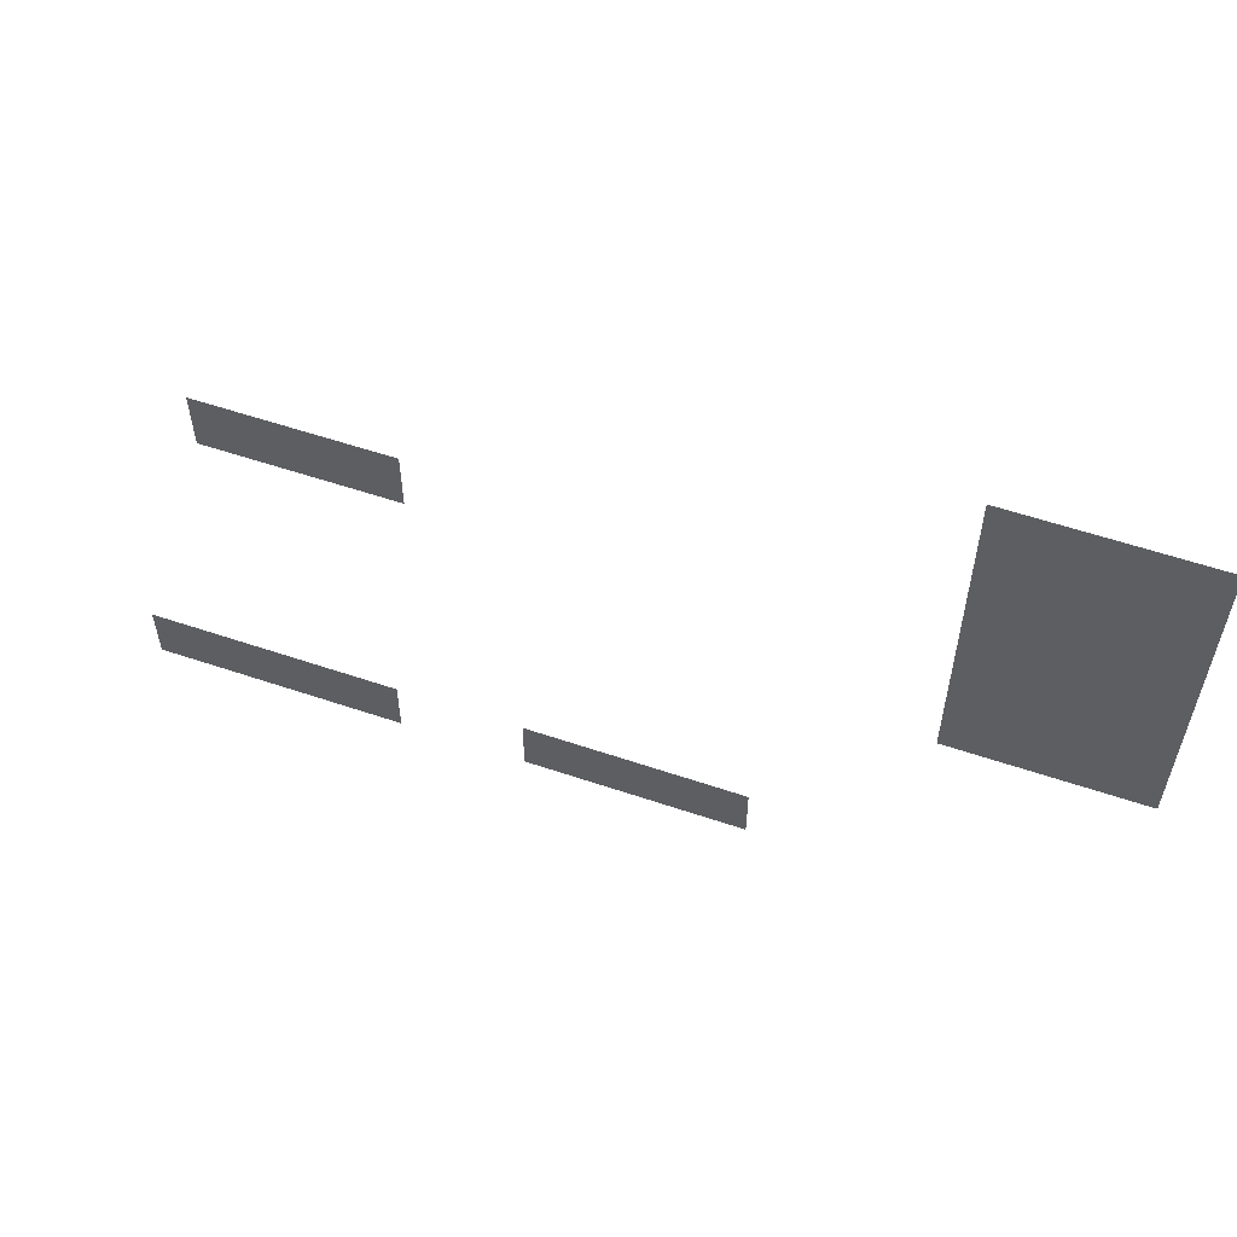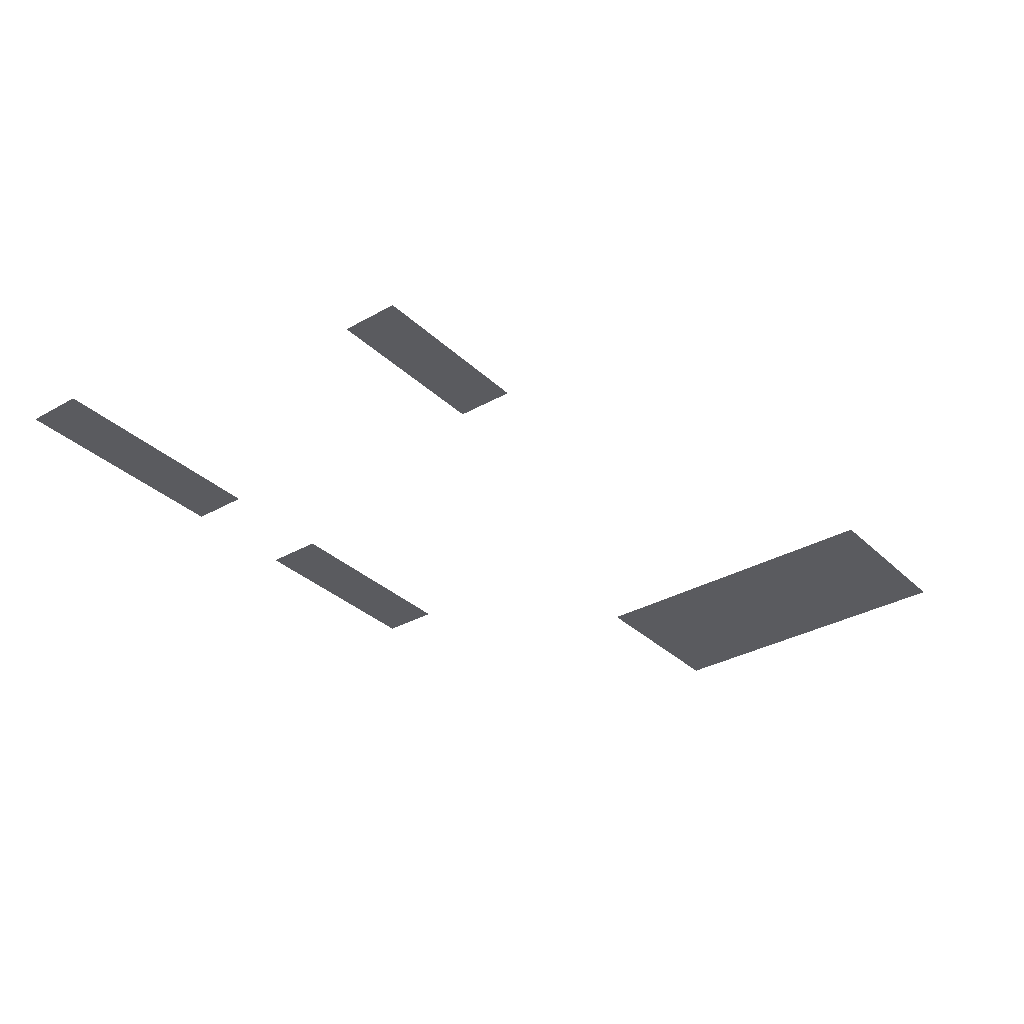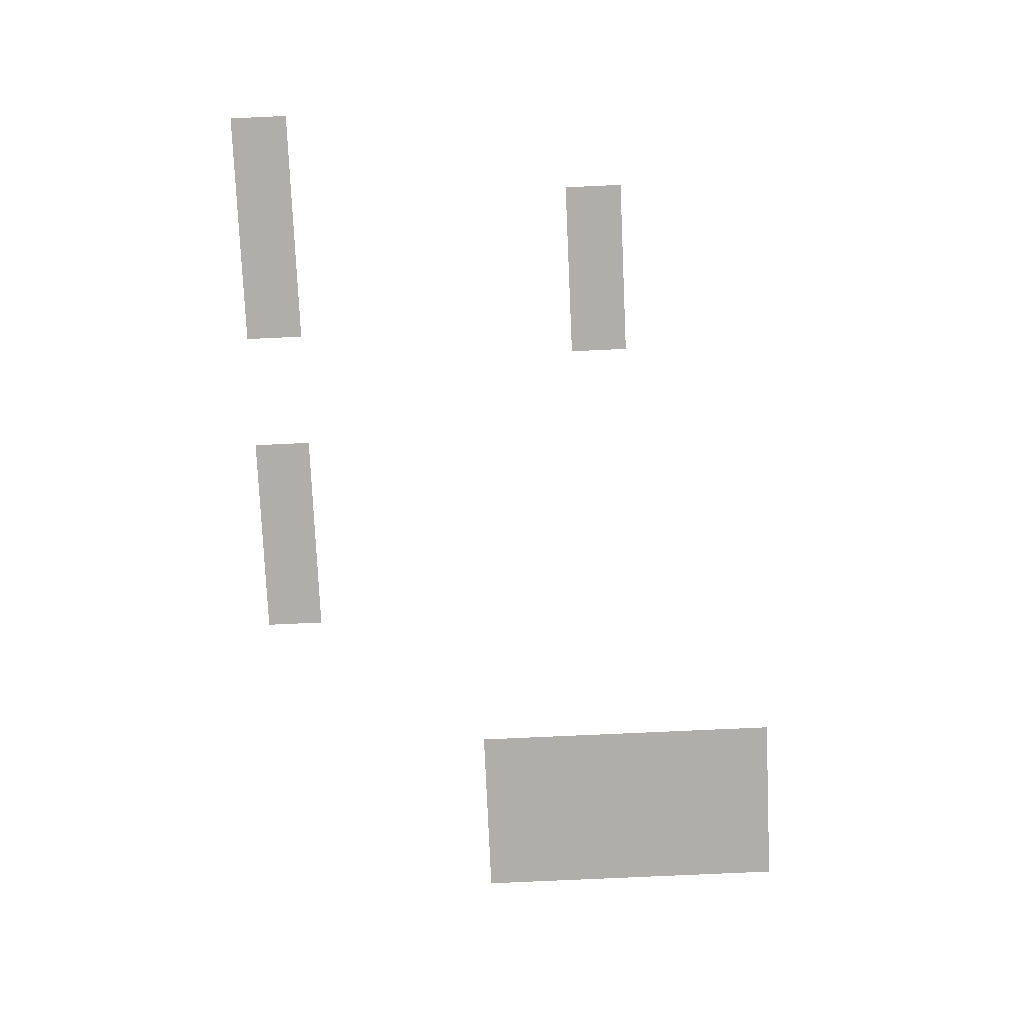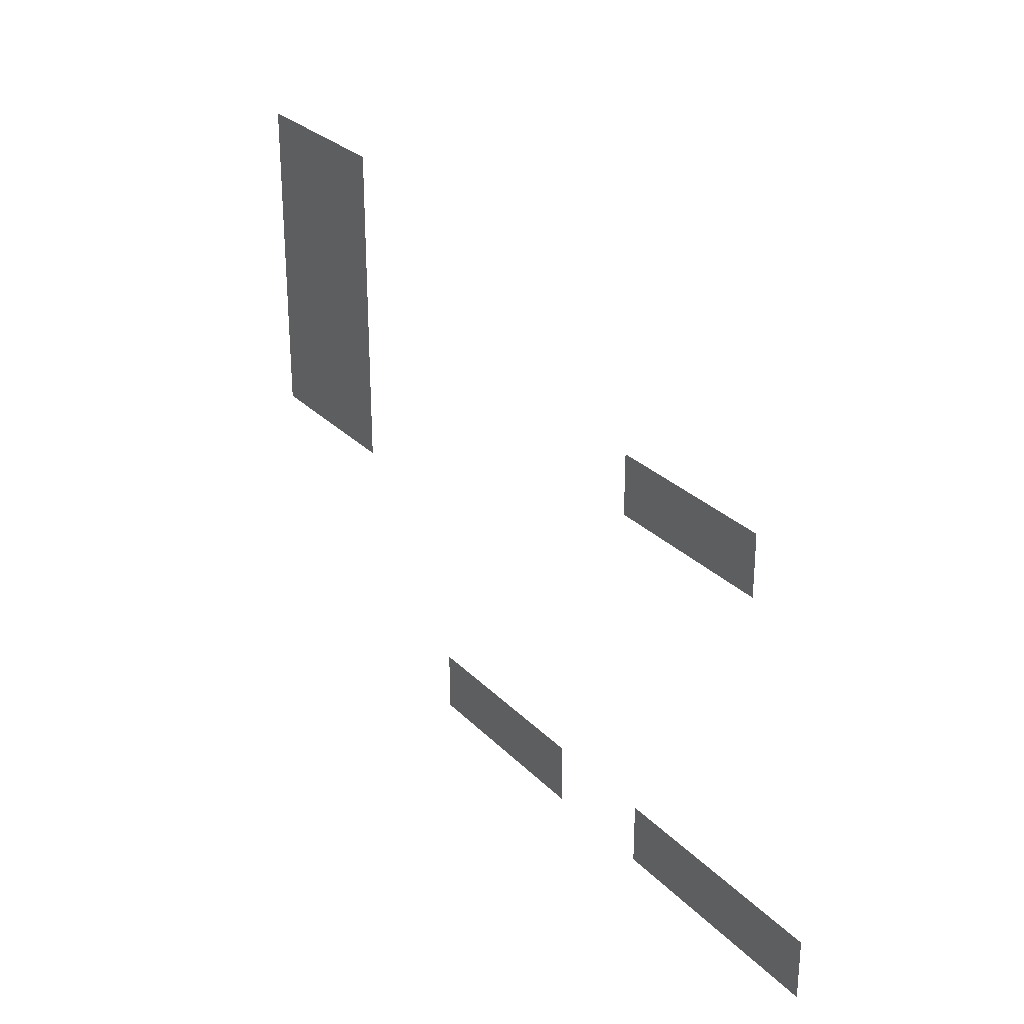
<metadata>
{"format":"obj","ext":"obj","renderer":"f3d","projection":"perspective","resolution":1024,"background":"white","views":[{"elev":57.2,"azim":-160.6,"up":"+Y"},{"elev":-33.0,"azim":128.0,"up":"+Z"},{"elev":-77.7,"azim":92.6,"up":"+Z"},{"elev":27.4,"azim":56.3,"up":"+Y"}]}
</metadata>
<code>
v -43 -1 0
v -44 -1 0
v -44 0 0
v -43 0 0
v -42 -1 0
v -43 -1 0
v -43 0 0
v -42 0 0
v -41 -1 0
v -42 -1 0
v -42 0 0
v -41 0 0
v -40 -1 0
v -41 -1 0
v -41 0 0
v -40 0 0
v -39 -1 0
v -40 -1 0
v -40 0 0
v -39 0 0
v -38 -1 0
v -39 -1 0
v -39 0 0
v -38 0 0
v -43 -2 0
v -44 -2 0
v -44 -1 0
v -43 -1 0
v -42 -2 0
v -43 -2 0
v -43 -1 0
v -42 -1 0
v -41 -2 0
v -42 -2 0
v -42 -1 0
v -41 -1 0
v -40 -2 0
v -41 -2 0
v -41 -1 0
v -40 -1 0
v -39 -2 0
v -40 -2 0
v -40 -1 0
v -39 -1 0
v -38 -2 0
v -39 -2 0
v -39 -1 0
v -38 -1 0
v -43 -3 0
v -44 -3 0
v -44 -2 0
v -43 -2 0
v -42 -3 0
v -43 -3 0
v -43 -2 0
v -42 -2 0
v -41 -3 0
v -42 -3 0
v -42 -2 0
v -41 -2 0
v -40 -3 0
v -41 -3 0
v -41 -2 0
v -40 -2 0
v -39 -3 0
v -40 -3 0
v -40 -2 0
v -39 -2 0
v -38 -3 0
v -39 -3 0
v -39 -2 0
v -38 -2 0
v -43 -4 0
v -44 -4 0
v -44 -3 0
v -43 -3 0
v -42 -4 0
v -43 -4 0
v -43 -3 0
v -42 -3 0
v -41 -4 0
v -42 -4 0
v -42 -3 0
v -41 -3 0
v -40 -4 0
v -41 -4 0
v -41 -3 0
v -40 -3 0
v -39 -4 0
v -40 -4 0
v -40 -3 0
v -39 -3 0
v -38 -4 0
v -39 -4 0
v -39 -3 0
v -38 -3 0
v -43 -5 0
v -44 -5 0
v -44 -4 0
v -43 -4 0
v -42 -5 0
v -43 -5 0
v -43 -4 0
v -42 -4 0
v -41 -5 0
v -42 -5 0
v -42 -4 0
v -41 -4 0
v -40 -5 0
v -41 -5 0
v -41 -4 0
v -40 -4 0
v -39 -5 0
v -40 -5 0
v -40 -4 0
v -39 -4 0
v -38 -5 0
v -39 -5 0
v -39 -4 0
v -38 -4 0
v -43 -6 0
v -44 -6 0
v -44 -5 0
v -43 -5 0
v -42 -6 0
v -43 -6 0
v -43 -5 0
v -42 -5 0
v -41 -6 0
v -42 -6 0
v -42 -5 0
v -41 -5 0
v -40 -6 0
v -41 -6 0
v -41 -5 0
v -40 -5 0
v -39 -6 0
v -40 -6 0
v -40 -5 0
v -39 -5 0
v -38 -6 0
v -39 -6 0
v -39 -5 0
v -38 -5 0
v -22 -6 0
v -23 -6 0
v -23 -5 0
v -22 -5 0
v -21 -6 0
v -22 -6 0
v -22 -5 0
v -21 -5 0
v -20 -6 0
v -21 -6 0
v -21 -5 0
v -20 -5 0
v -19 -6 0
v -20 -6 0
v -20 -5 0
v -19 -5 0
v -18 -6 0
v -19 -6 0
v -19 -5 0
v -18 -5 0
v -17 -6 0
v -18 -6 0
v -18 -5 0
v -17 -5 0
v -43 -7 0
v -44 -7 0
v -44 -6 0
v -43 -6 0
v -42 -7 0
v -43 -7 0
v -43 -6 0
v -42 -6 0
v -41 -7 0
v -42 -7 0
v -42 -6 0
v -41 -6 0
v -40 -7 0
v -41 -7 0
v -41 -6 0
v -40 -6 0
v -39 -7 0
v -40 -7 0
v -40 -6 0
v -39 -6 0
v -38 -7 0
v -39 -7 0
v -39 -6 0
v -38 -6 0
v -22 -7 0
v -23 -7 0
v -23 -6 0
v -22 -6 0
v -21 -7 0
v -22 -7 0
v -22 -6 0
v -21 -6 0
v -20 -7 0
v -21 -7 0
v -21 -6 0
v -20 -6 0
v -19 -7 0
v -20 -7 0
v -20 -6 0
v -19 -6 0
v -18 -7 0
v -19 -7 0
v -19 -6 0
v -18 -6 0
v -17 -7 0
v -18 -7 0
v -18 -6 0
v -17 -6 0
v -43 -8 0
v -44 -8 0
v -44 -7 0
v -43 -7 0
v -42 -8 0
v -43 -8 0
v -43 -7 0
v -42 -7 0
v -41 -8 0
v -42 -8 0
v -42 -7 0
v -41 -7 0
v -40 -8 0
v -41 -8 0
v -41 -7 0
v -40 -7 0
v -39 -8 0
v -40 -8 0
v -40 -7 0
v -39 -7 0
v -38 -8 0
v -39 -8 0
v -39 -7 0
v -38 -7 0
v -43 -9 0
v -44 -9 0
v -44 -8 0
v -43 -8 0
v -42 -9 0
v -43 -9 0
v -43 -8 0
v -42 -8 0
v -41 -9 0
v -42 -9 0
v -42 -8 0
v -41 -8 0
v -40 -9 0
v -41 -9 0
v -41 -8 0
v -40 -8 0
v -39 -9 0
v -40 -9 0
v -40 -8 0
v -39 -8 0
v -38 -9 0
v -39 -9 0
v -39 -8 0
v -38 -8 0
v -43 -10 0
v -44 -10 0
v -44 -9 0
v -43 -9 0
v -42 -10 0
v -43 -10 0
v -43 -9 0
v -42 -9 0
v -41 -10 0
v -42 -10 0
v -42 -9 0
v -41 -9 0
v -40 -10 0
v -41 -10 0
v -41 -9 0
v -40 -9 0
v -39 -10 0
v -40 -10 0
v -40 -9 0
v -39 -9 0
v -38 -10 0
v -39 -10 0
v -39 -9 0
v -38 -9 0
v -43 -11 0
v -44 -11 0
v -44 -10 0
v -43 -10 0
v -42 -11 0
v -43 -11 0
v -43 -10 0
v -42 -10 0
v -41 -11 0
v -42 -11 0
v -42 -10 0
v -41 -10 0
v -40 -11 0
v -41 -11 0
v -41 -10 0
v -40 -10 0
v -39 -11 0
v -40 -11 0
v -40 -10 0
v -39 -10 0
v -38 -11 0
v -39 -11 0
v -39 -10 0
v -38 -10 0
v -32 -18 0
v -33 -18 0
v -33 -17 0
v -32 -17 0
v -31 -18 0
v -32 -18 0
v -32 -17 0
v -31 -17 0
v -30 -18 0
v -31 -18 0
v -31 -17 0
v -30 -17 0
v -29 -18 0
v -30 -18 0
v -30 -17 0
v -29 -17 0
v -28 -18 0
v -29 -18 0
v -29 -17 0
v -28 -17 0
v -27 -18 0
v -28 -18 0
v -28 -17 0
v -27 -17 0
v -26 -18 0
v -27 -18 0
v -27 -17 0
v -26 -17 0
v -21 -18 0
v -22 -18 0
v -22 -17 0
v -21 -17 0
v -20 -18 0
v -21 -18 0
v -21 -17 0
v -20 -17 0
v -19 -18 0
v -20 -18 0
v -20 -17 0
v -19 -17 0
v -18 -18 0
v -19 -18 0
v -19 -17 0
v -18 -17 0
v -17 -18 0
v -18 -18 0
v -18 -17 0
v -17 -17 0
v -16 -18 0
v -17 -18 0
v -17 -17 0
v -16 -17 0
v -15 -18 0
v -16 -18 0
v -16 -17 0
v -15 -17 0
v -14 -18 0
v -15 -18 0
v -15 -17 0
v -14 -17 0
v -32 -19 0
v -33 -19 0
v -33 -18 0
v -32 -18 0
v -31 -19 0
v -32 -19 0
v -32 -18 0
v -31 -18 0
v -30 -19 0
v -31 -19 0
v -31 -18 0
v -30 -18 0
v -29 -19 0
v -30 -19 0
v -30 -18 0
v -29 -18 0
v -28 -19 0
v -29 -19 0
v -29 -18 0
v -28 -18 0
v -27 -19 0
v -28 -19 0
v -28 -18 0
v -27 -18 0
v -26 -19 0
v -27 -19 0
v -27 -18 0
v -26 -18 0
v -21 -19 0
v -22 -19 0
v -22 -18 0
v -21 -18 0
v -20 -19 0
v -21 -19 0
v -21 -18 0
v -20 -18 0
v -19 -19 0
v -20 -19 0
v -20 -18 0
v -19 -18 0
v -18 -19 0
v -19 -19 0
v -19 -18 0
v -18 -18 0
v -17 -19 0
v -18 -19 0
v -18 -18 0
v -17 -18 0
v -16 -19 0
v -17 -19 0
v -17 -18 0
v -16 -18 0
v -15 -19 0
v -16 -19 0
v -16 -18 0
v -15 -18 0
v -14 -19 0
v -15 -19 0
v -15 -18 0
v -14 -18 0
g Agao_mesh_0003
f 1 2 3 4
f 5 6 7 8
f 9 10 11 12
f 13 14 15 16
f 17 18 19 20
f 21 22 23 24
f 25 26 27 28
f 29 30 31 32
f 33 34 35 36
f 37 38 39 40
f 41 42 43 44
f 45 46 47 48
f 49 50 51 52
f 53 54 55 56
f 57 58 59 60
f 61 62 63 64
f 65 66 67 68
f 69 70 71 72
f 73 74 75 76
f 77 78 79 80
f 81 82 83 84
f 85 86 87 88
f 89 90 91 92
f 93 94 95 96
f 97 98 99 100
f 101 102 103 104
f 105 106 107 108
f 109 110 111 112
f 113 114 115 116
f 117 118 119 120
f 121 122 123 124
f 125 126 127 128
f 129 130 131 132
f 133 134 135 136
f 137 138 139 140
f 141 142 143 144
f 145 146 147 148
f 149 150 151 152
f 153 154 155 156
f 157 158 159 160
f 161 162 163 164
f 165 166 167 168
f 169 170 171 172
f 173 174 175 176
f 177 178 179 180
f 181 182 183 184
f 185 186 187 188
f 189 190 191 192
f 193 194 195 196
f 197 198 199 200
f 201 202 203 204
f 205 206 207 208
f 209 210 211 212
f 213 214 215 216
f 217 218 219 220
f 221 222 223 224
f 225 226 227 228
f 229 230 231 232
f 233 234 235 236
f 237 238 239 240
f 241 242 243 244
f 245 246 247 248
f 249 250 251 252
f 253 254 255 256
f 257 258 259 260
f 261 262 263 264
f 265 266 267 268
f 269 270 271 272
f 273 274 275 276
f 277 278 279 280
f 281 282 283 284
f 285 286 287 288
f 289 290 291 292
f 293 294 295 296
f 297 298 299 300
f 301 302 303 304
f 305 306 307 308
f 309 310 311 312
f 313 314 315 316
f 317 318 319 320
f 321 322 323 324
f 325 326 327 328
f 329 330 331 332
f 333 334 335 336
f 337 338 339 340
f 341 342 343 344
f 345 346 347 348
f 349 350 351 352
f 353 354 355 356
f 357 358 359 360
f 361 362 363 364
f 365 366 367 368
f 369 370 371 372
f 373 374 375 376
f 377 378 379 380
f 381 382 383 384
f 385 386 387 388
f 389 390 391 392
f 393 394 395 396
f 397 398 399 400
f 401 402 403 404
f 405 406 407 408
f 409 410 411 412
f 413 414 415 416
f 417 418 419 420
f 421 422 423 424
f 425 426 427 428
f 429 430 431 432

</code>
